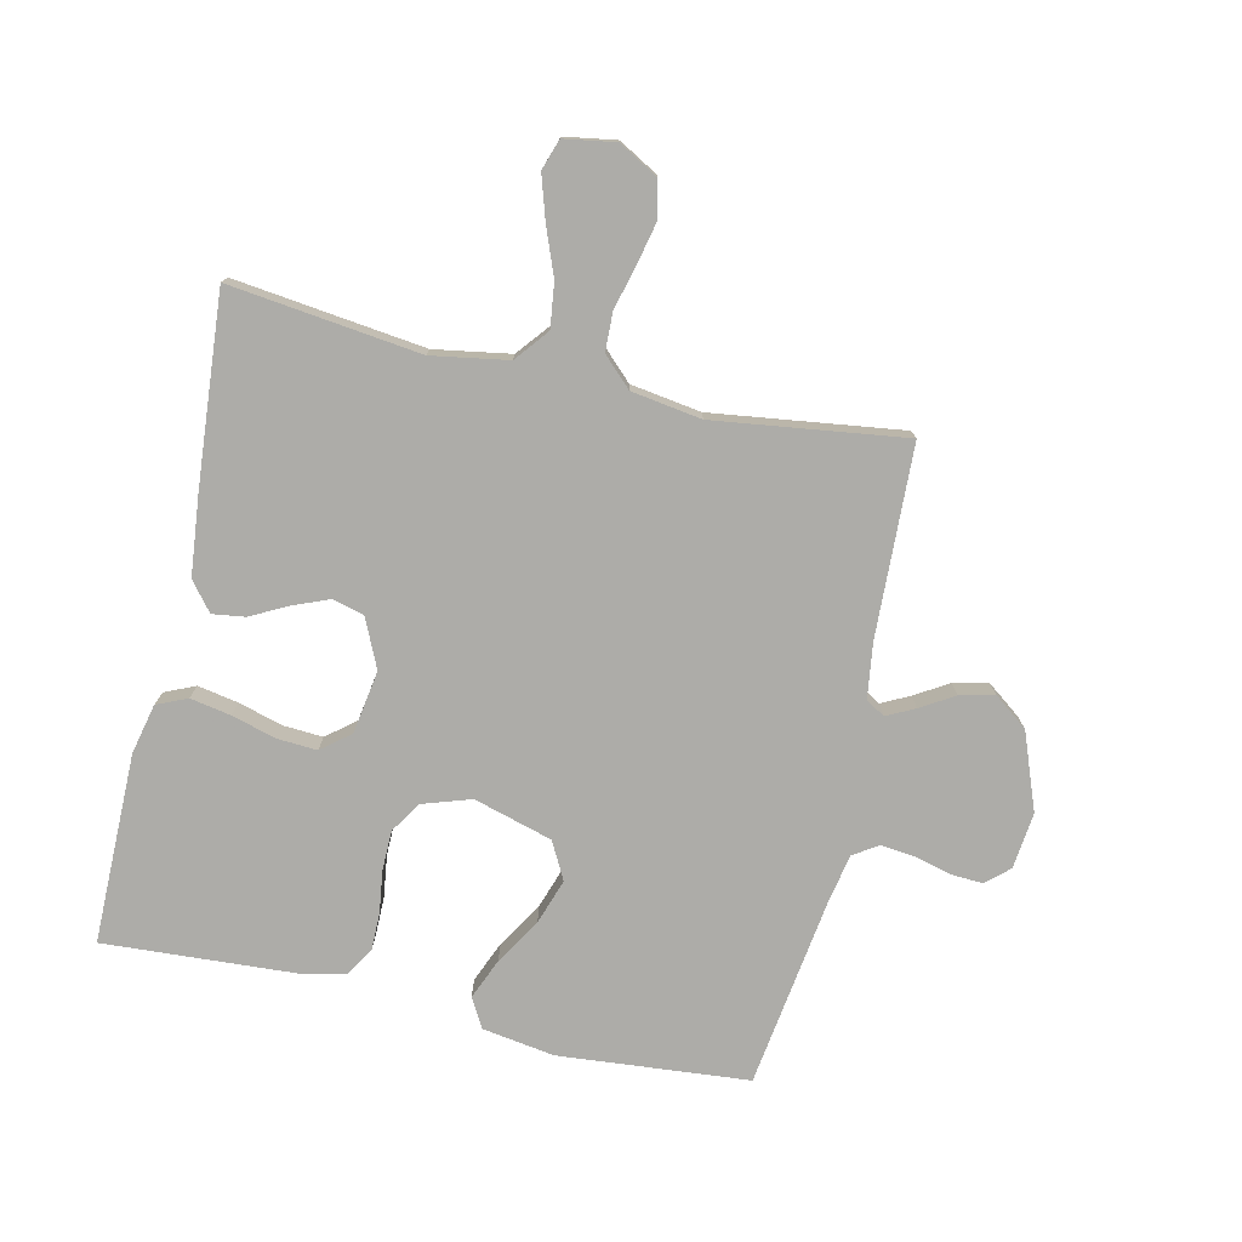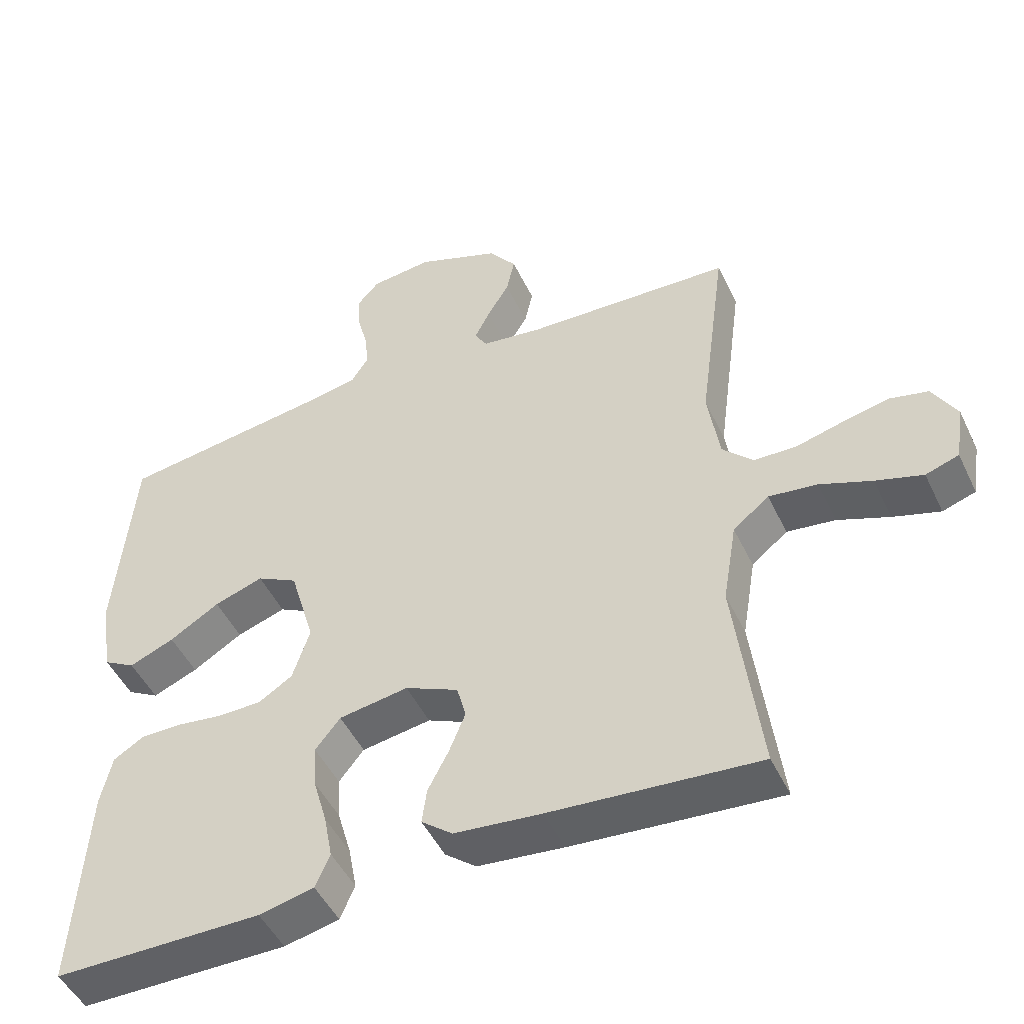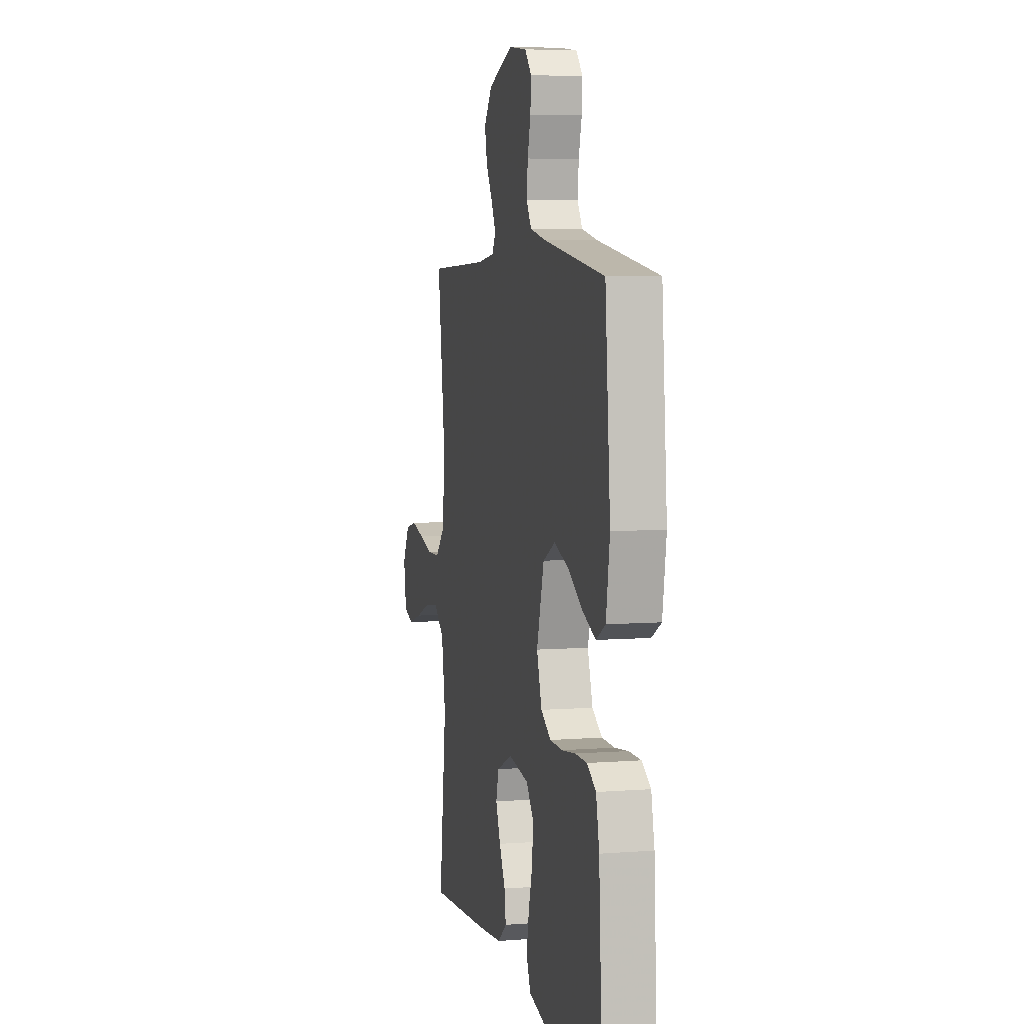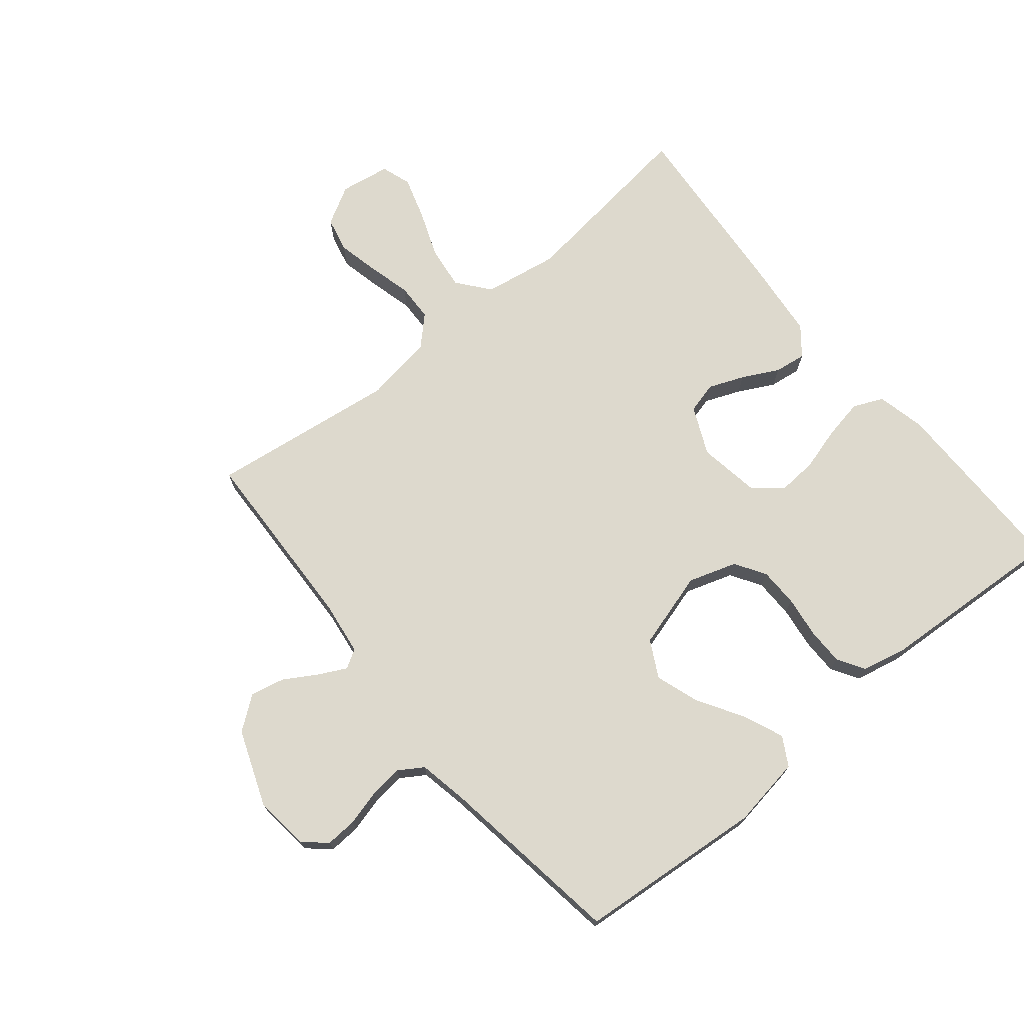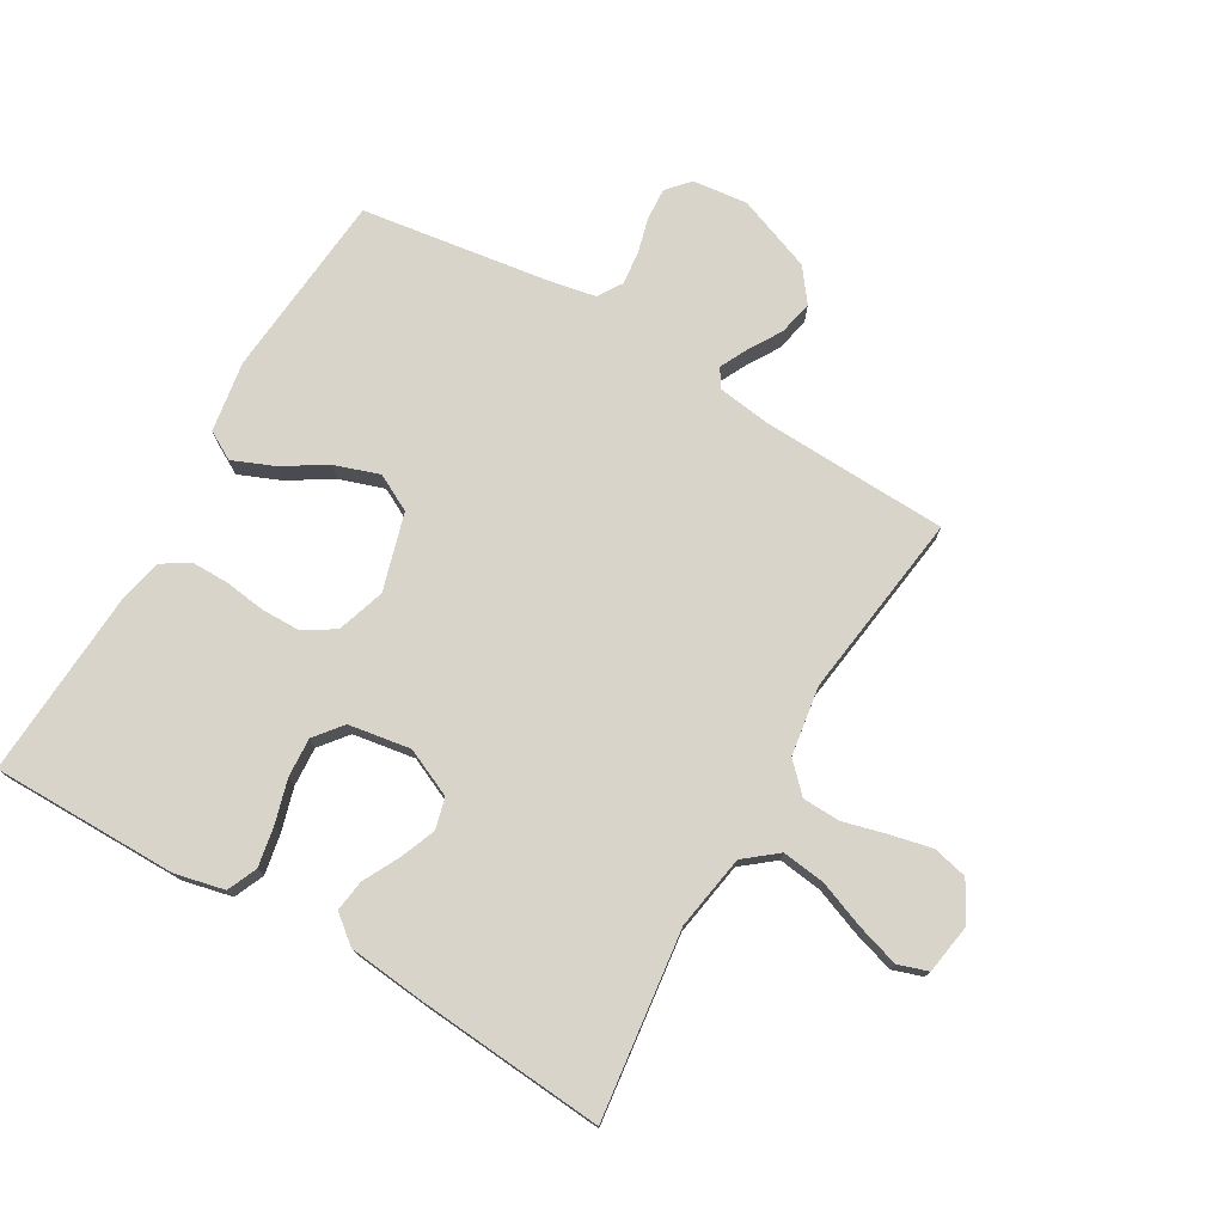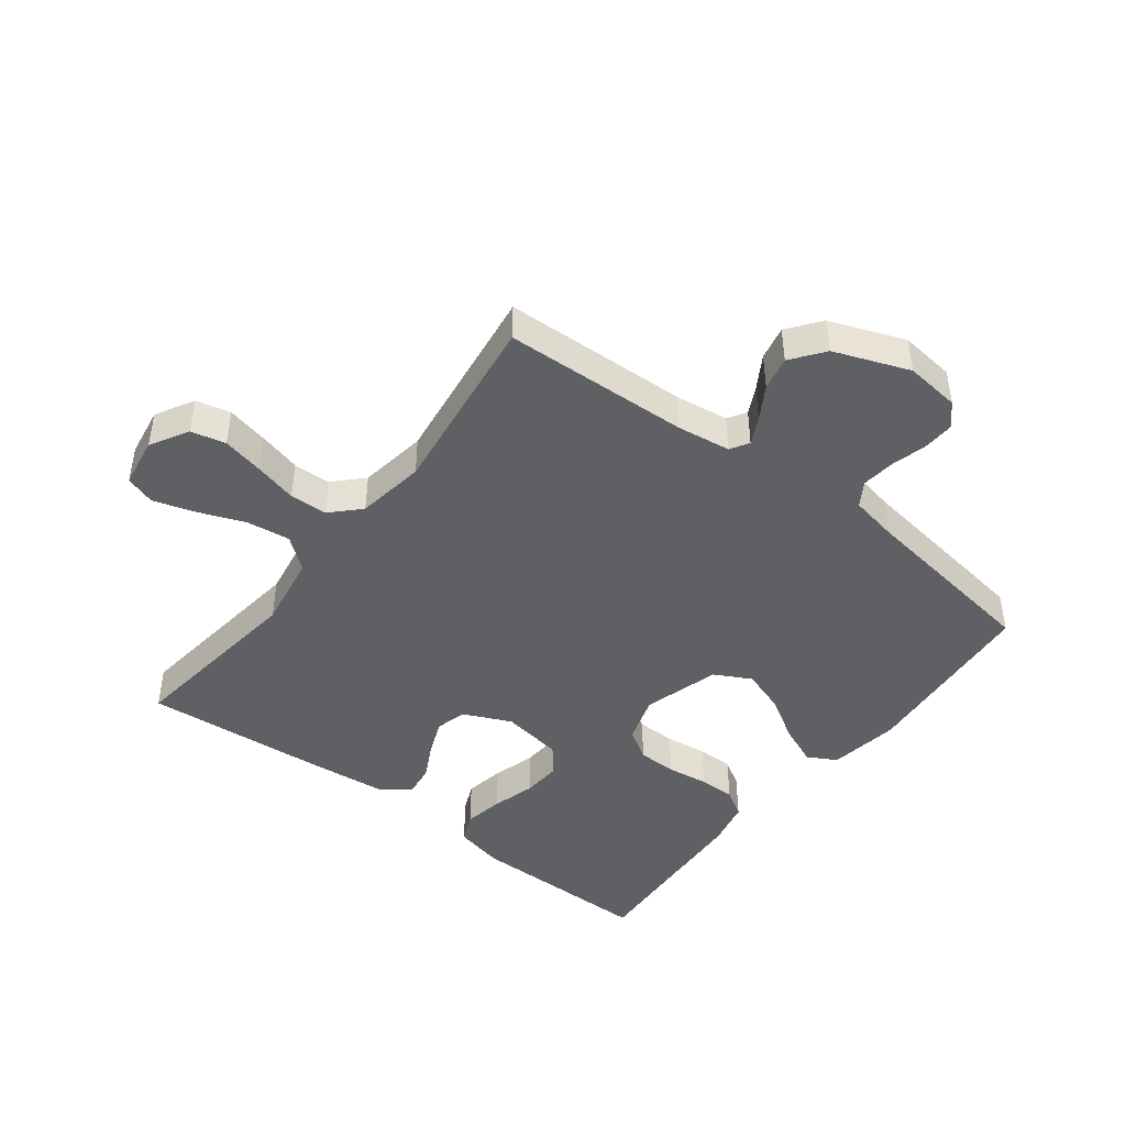
<metadata>
{"format":"obj","ext":"obj","renderer":"f3d","projection":"perspective","resolution":1024,"background":"white","views":[{"elev":-76.6,"azim":-102.7,"up":"+Y"},{"elev":-48.4,"azim":-155.2,"up":"+Z"},{"elev":6.1,"azim":77.0,"up":"+Z"},{"elev":72.0,"azim":50.6,"up":"+Y"},{"elev":75.5,"azim":-149.8,"up":"+Y"},{"elev":-44.9,"azim":-37.5,"up":"+Y"}]}
</metadata>
<code>
v 0.5 0.07 0.5
v 0.526 0.07 0.2
v 0.508 0.07 0.086
v 0.462 0.07 0.06
v 0.397 0.07 0.087
v 0.325 0.07 0.131
v 0.254 0.07 0.155
v 0.195 0.07 0.124
v 0.159 0.07 0
v 0.184 0.07 -0.077
v 0.233 0.07 -0.108
v 0.296 0.07 -0.109
v 0.363 0.07 -0.1
v 0.422 0.07 -0.1
v 0.466 0.07 -0.127
v 0.482 0.07 -0.2
v 0.5 0.07 -0.5
v 0.2 0.07 -0.5
v 0.121 0.07 -0.482
v 0.1 0.07 -0.434
v 0.112 0.07 -0.37
v 0.132 0.07 -0.3
v 0.136 0.07 -0.237
v 0.1 0.07 -0.192
v 0 0.07 -0.176
v -0.077 0.07 -0.211
v -0.09 0.07 -0.261
v -0.067 0.07 -0.318
v -0.037 0.07 -0.376
v -0.03 0.07 -0.427
v -0.075 0.07 -0.463
v -0.2 0.07 -0.476
v -0.5 0.07 -0.5
v -0.463 0.07 -0.2
v -0.483 0.07 -0.08
v -0.535 0.07 -0.038
v -0.605 0.07 -0.047
v -0.68 0.07 -0.076
v -0.748 0.07 -0.097
v -0.796 0.07 -0.081
v -0.809 0.07 0
v -0.774 0.07 0.062
v -0.718 0.07 0.075
v -0.651 0.07 0.06
v -0.582 0.07 0.042
v -0.521 0.07 0.044
v -0.477 0.07 0.089
v -0.46 0.07 0.2
v -0.5 0.07 0.5
v -0.2 0.07 0.512
v -0.113 0.07 0.524
v -0.095 0.07 0.554
v -0.117 0.07 0.598
v -0.149 0.07 0.651
v -0.161 0.07 0.706
v -0.121 0.07 0.759
v 0 0.07 0.805
v 0.089 0.07 0.795
v 0.121 0.07 0.759
v 0.118 0.07 0.708
v 0.103 0.07 0.651
v 0.097 0.07 0.597
v 0.122 0.07 0.558
v 0.2 0.07 0.543
v 0.5 0 0.5
v 0.526 0 0.2
v 0.508 0 0.086
v 0.462 0 0.06
v 0.397 0 0.087
v 0.325 0 0.131
v 0.254 0 0.155
v 0.195 0 0.124
v 0.159 0 0
v 0.184 0 -0.077
v 0.233 0 -0.108
v 0.296 0 -0.109
v 0.363 0 -0.1
v 0.422 0 -0.1
v 0.466 0 -0.127
v 0.482 0 -0.2
v 0.5 0 -0.5
v 0.2 0 -0.5
v 0.121 0 -0.482
v 0.1 0 -0.434
v 0.112 0 -0.37
v 0.132 0 -0.3
v 0.136 0 -0.237
v 0.1 0 -0.192
v 0 0 -0.176
v -0.077 0 -0.211
v -0.09 0 -0.261
v -0.067 0 -0.318
v -0.037 0 -0.376
v -0.03 0 -0.427
v -0.075 0 -0.463
v -0.2 0 -0.476
v -0.5 0 -0.5
v -0.463 0 -0.2
v -0.483 0 -0.08
v -0.535 0 -0.038
v -0.605 0 -0.047
v -0.68 0 -0.076
v -0.748 0 -0.097
v -0.796 0 -0.081
v -0.809 0 0
v -0.774 0 0.062
v -0.718 0 0.075
v -0.651 0 0.06
v -0.582 0 0.042
v -0.521 0 0.044
v -0.477 0 0.089
v -0.46 0 0.2
v -0.5 0 0.5
v -0.2 0 0.512
v -0.113 0 0.524
v -0.095 0 0.554
v -0.117 0 0.598
v -0.149 0 0.651
v -0.161 0 0.706
v -0.121 0 0.759
v 0 0 0.805
v 0.089 0 0.795
v 0.121 0 0.759
v 0.118 0 0.708
v 0.103 0 0.651
v 0.097 0 0.597
v 0.122 0 0.558
v 0.2 0 0.543
f 58 59 60 61
f 58 61 62
f 57 58 62
f 56 57 62
f 53 54 55 56
f 52 53 56 62
f 51 52 62 63
f 48 49 50
f 47 48 50 51
f 42 43 44 45
f 40 41 42 45
f 40 45 46
f 37 38 39 40
f 37 40 46
f 36 37 46 47
f 31 32 33 34
f 31 34 35
f 28 29 30 31
f 27 28 31 35
f 26 27 35 36
f 19 20 21 22
f 19 22 23
f 18 19 23
f 17 18 23
f 16 17 23 24
f 12 13 14 15
f 11 12 15 16
f 3 4 5 6
f 3 6 7
f 64 1 2 3
f 64 3 7
f 63 64 7 8
f 51 63 8 9
f 47 51 9 10
f 25 26 36 47
f 25 47 10 11
f 11 16 24 25
f 125 124 123 122
f 126 125 122
f 126 122 121
f 126 121 120
f 120 119 118 117
f 126 120 117 116
f 127 126 116 115
f 114 113 112
f 115 114 112 111
f 109 108 107 106
f 109 106 105 104
f 110 109 104
f 104 103 102 101
f 110 104 101
f 111 110 101 100
f 98 97 96 95
f 99 98 95
f 95 94 93 92
f 99 95 92 91
f 100 99 91 90
f 86 85 84 83
f 87 86 83
f 87 83 82
f 87 82 81
f 88 87 81 80
f 79 78 77 76
f 80 79 76 75
f 70 69 68 67
f 71 70 67
f 67 66 65 128
f 71 67 128
f 72 71 128 127
f 73 72 127 115
f 74 73 115 111
f 111 100 90 89
f 75 74 111 89
f 89 88 80 75
f 1 65 66 2
f 2 66 67 3
f 3 67 68 4
f 4 68 69 5
f 5 69 70 6
f 6 70 71 7
f 7 71 72 8
f 8 72 73 9
f 9 73 74 10
f 10 74 75 11
f 11 75 76 12
f 12 76 77 13
f 13 77 78 14
f 14 78 79 15
f 15 79 80 16
f 16 80 81 17
f 17 81 82 18
f 18 82 83 19
f 19 83 84 20
f 20 84 85 21
f 21 85 86 22
f 22 86 87 23
f 23 87 88 24
f 24 88 89 25
f 25 89 90 26
f 26 90 91 27
f 27 91 92 28
f 28 92 93 29
f 29 93 94 30
f 30 94 95 31
f 31 95 96 32
f 32 96 97 33
f 33 97 98 34
f 34 98 99 35
f 35 99 100 36
f 36 100 101 37
f 37 101 102 38
f 38 102 103 39
f 39 103 104 40
f 40 104 105 41
f 41 105 106 42
f 42 106 107 43
f 43 107 108 44
f 44 108 109 45
f 45 109 110 46
f 46 110 111 47
f 47 111 112 48
f 48 112 113 49
f 49 113 114 50
f 50 114 115 51
f 51 115 116 52
f 52 116 117 53
f 53 117 118 54
f 54 118 119 55
f 55 119 120 56
f 56 120 121 57
f 57 121 122 58
f 58 122 123 59
f 59 123 124 60
f 60 124 125 61
f 61 125 126 62
f 62 126 127 63
f 63 127 128 64
f 64 128 65 1

</code>
